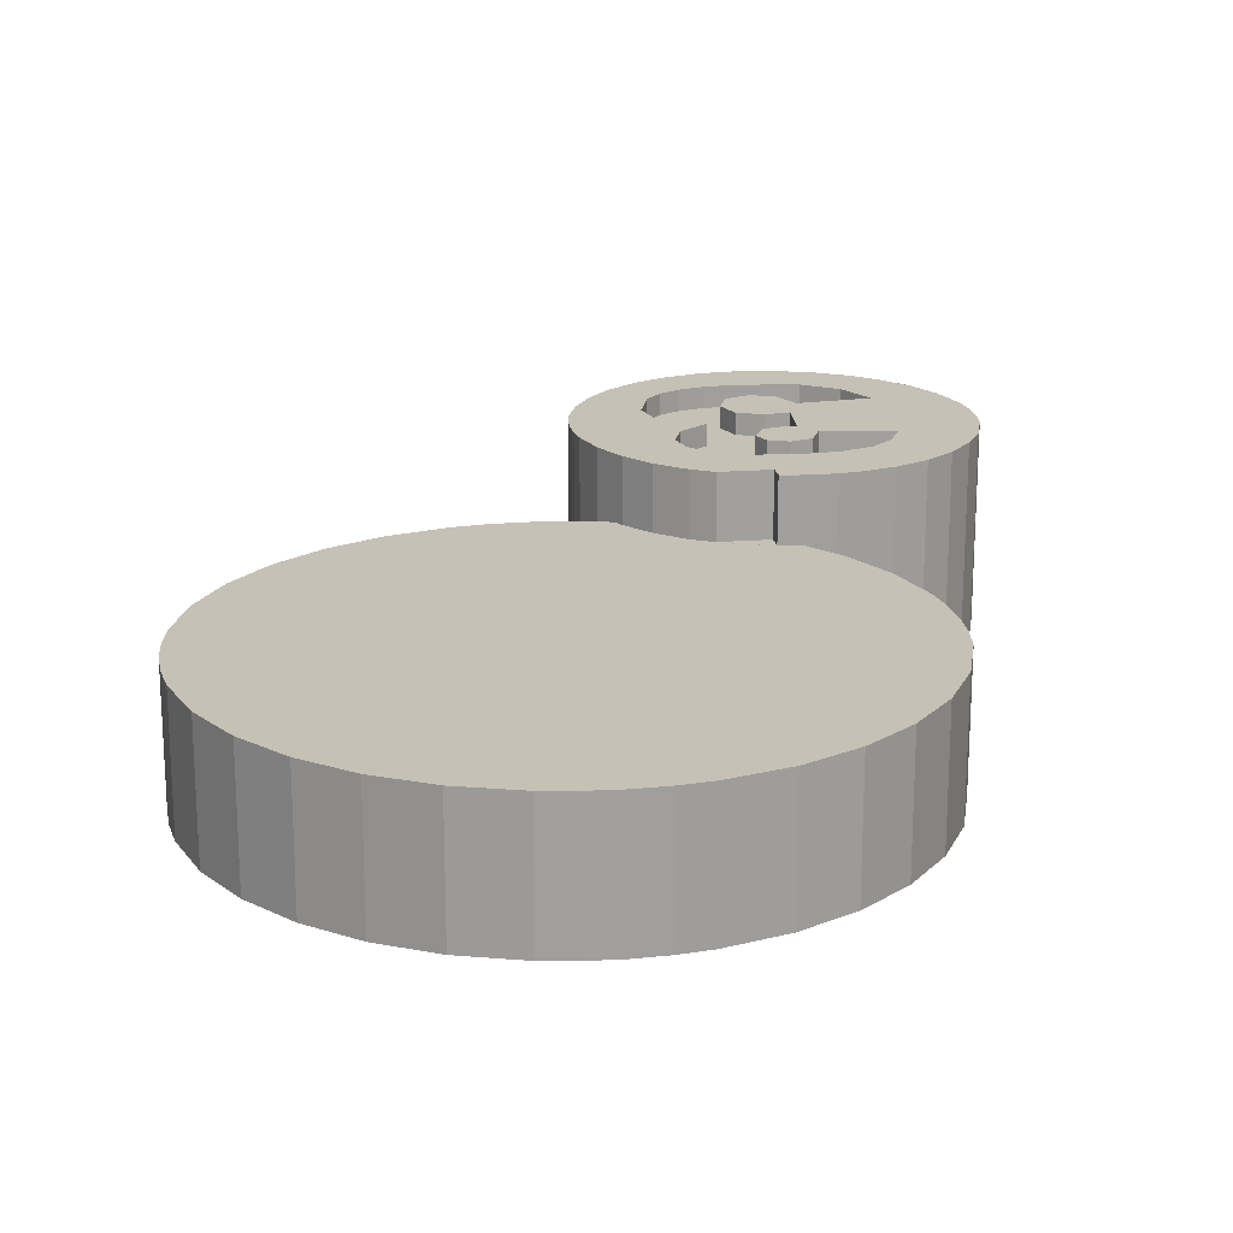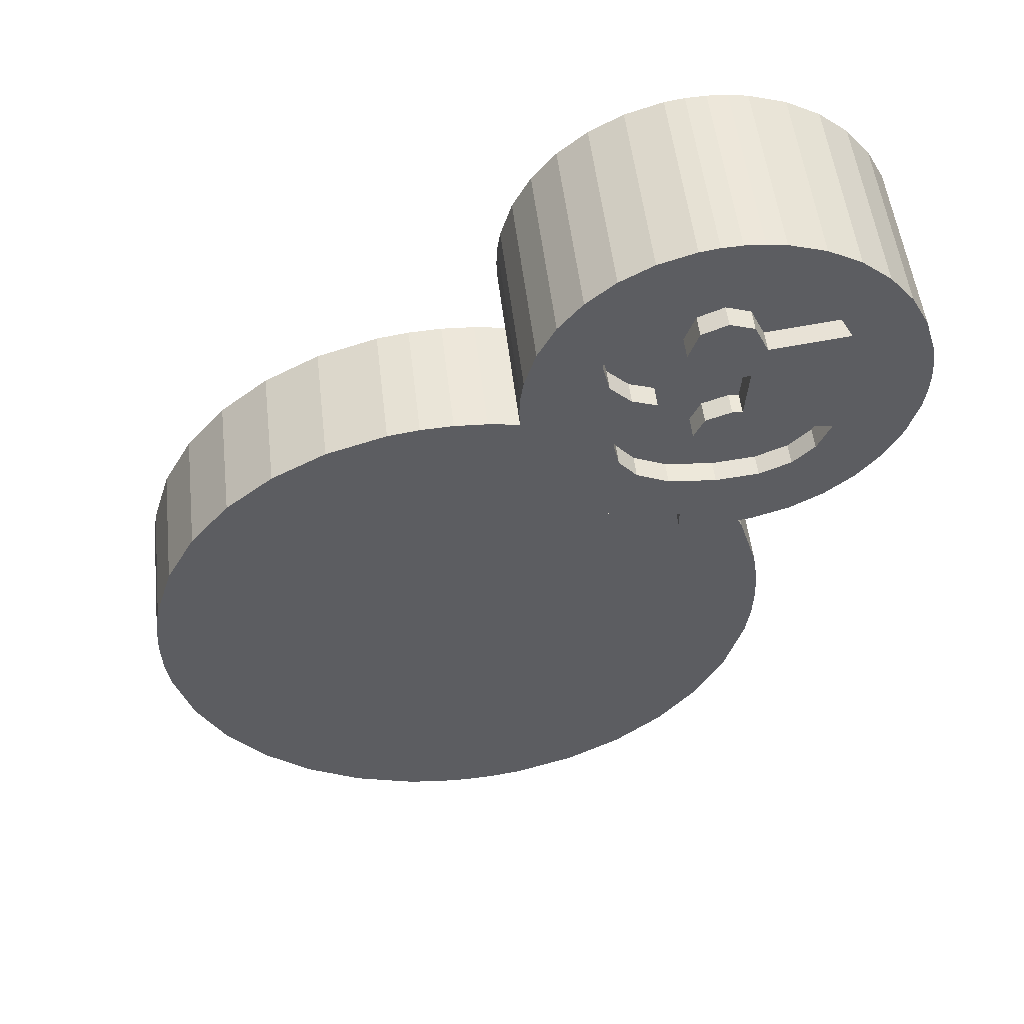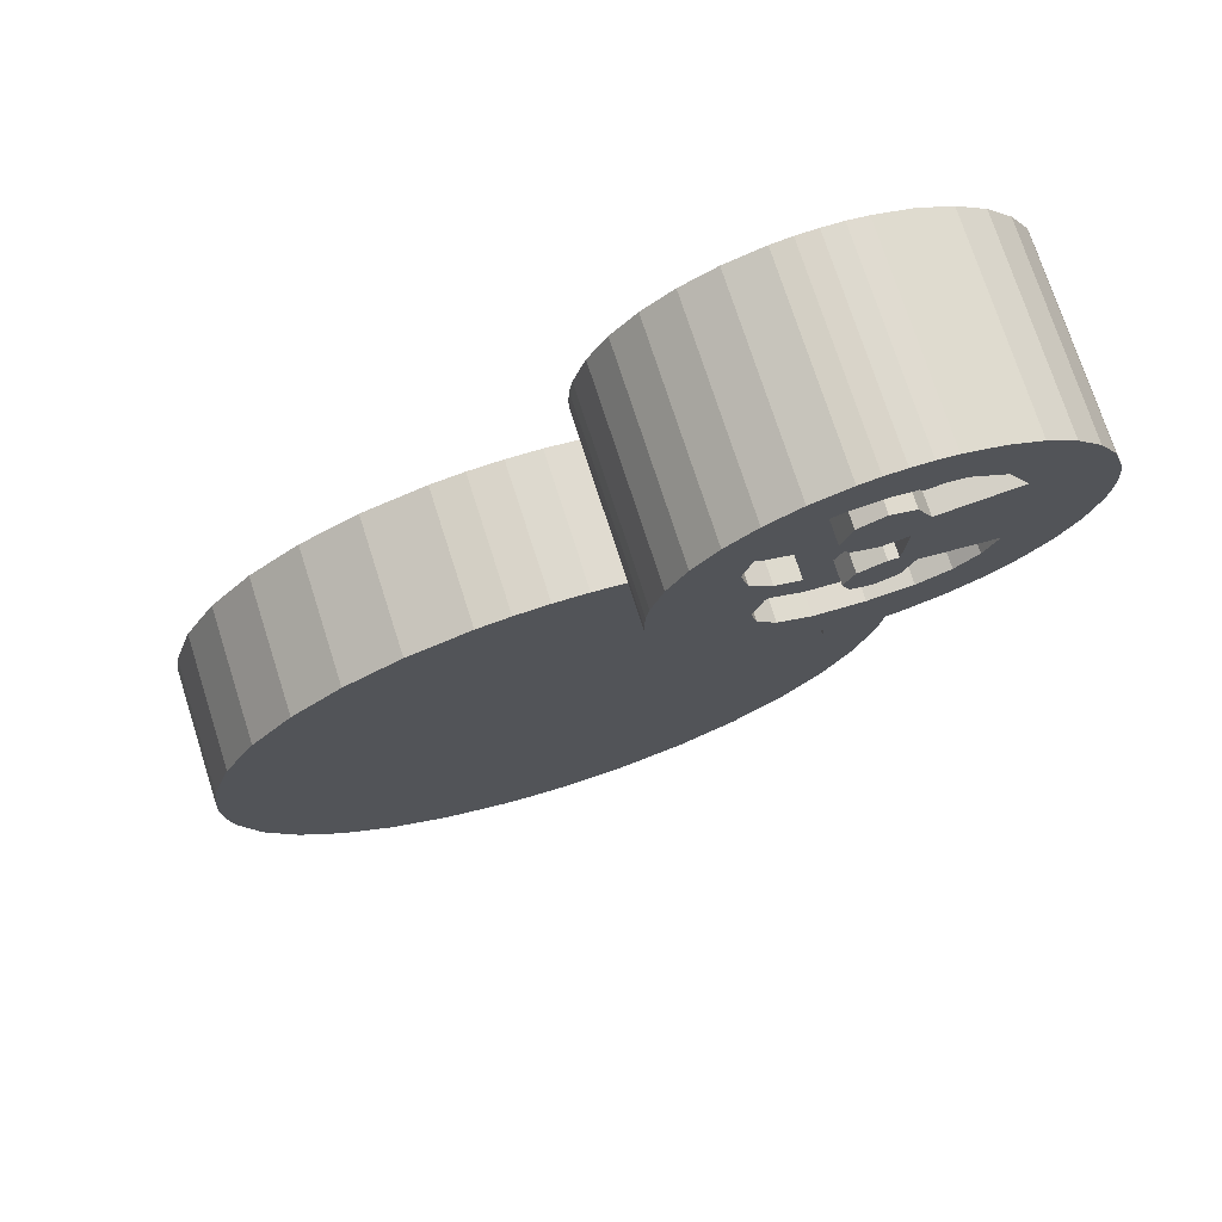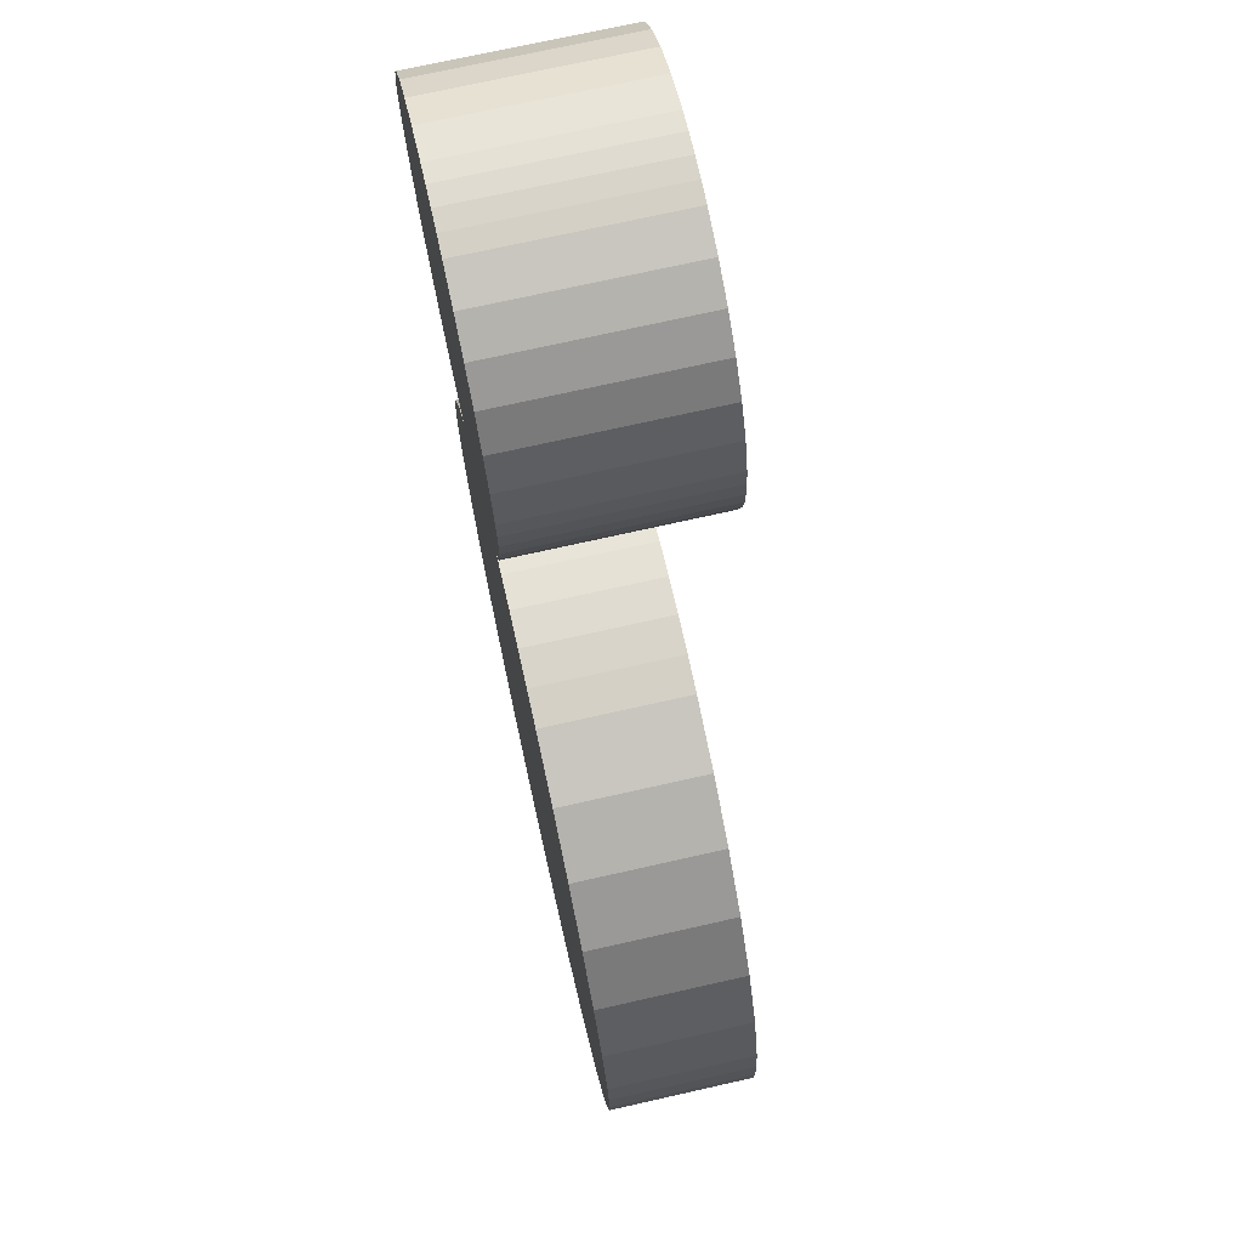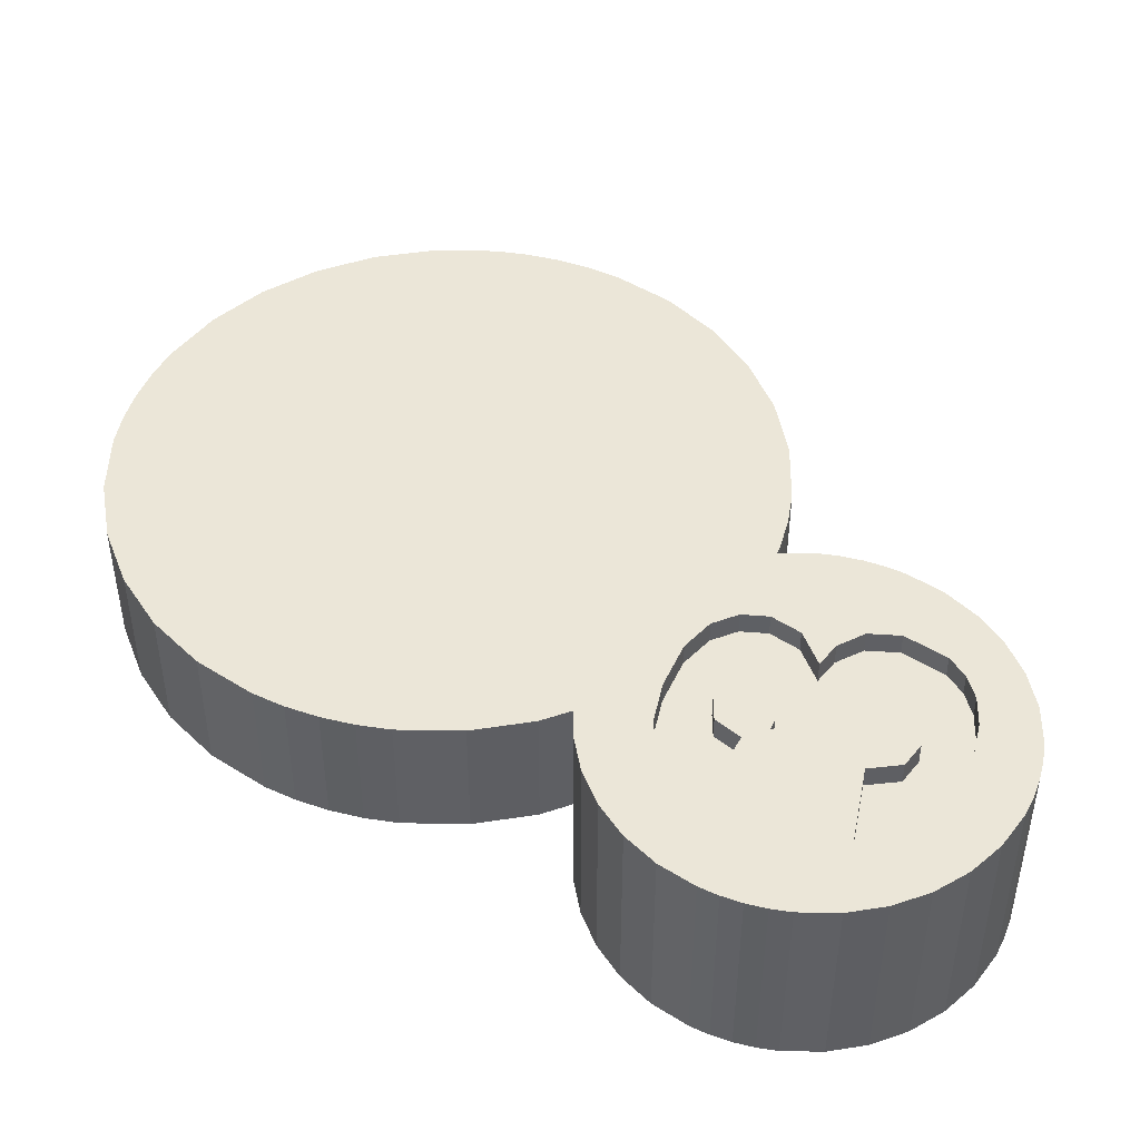
<metadata>
{"format":"obj","ext":"obj","renderer":"f3d","projection":"perspective","resolution":1024,"background":"white","views":[{"elev":18.7,"azim":171.6,"up":"+Y"},{"elev":51.6,"azim":173.5,"up":"+Z"},{"elev":73.2,"azim":162.3,"up":"+Z"},{"elev":72.5,"azim":77.3,"up":"+Z"},{"elev":46.4,"azim":-71.6,"up":"+Y"}]}
</metadata>
<code>
o Craft_1
v 8.749 3 -4.761
v 8.862 3 -4.016
v 8.862 0 -4.016
v 8.749 0 -4.761
v -3.691 4.5 8.223
v -3.453 4.5 7.578
v -4.289 4.5 8.464
v -4.852 4.5 8.273
v 5.594 0 -9.469
v 6.704 0 -8.553
v 2.912 0 -10.6
v 4.32 0 -10.16
v 7.62 0 -7.443
v 8.312 0 -6.169
v 2.168 0 -10.71
v 1.401 0 -10.75
v 8.901 0 -3.25
v 0.635 0 -10.71
v 8.862 0 -2.483
v 8.749 0 -1.739
v 8.312 0 -0.331
v 7.62 0 0.943
v 4.32 0 3.661
v 2.912 0 4.098
v 5.594 0 2.969
v 6.704 0 2.053
v 2.168 0 4.211
v 1.401 0 4.25
v 8.312 3 -0.331
v -0.11 0 -10.6
v 8.901 3 -3.25
v 0.1 4.5 6.26
v 0.077 4.5 5.8
v -1.834 4.5 6.783
v 8.749 3 -1.739
v -3.902 0 -8.553
v -4.818 0 -7.443
v -5.509 0 -6.169
v -5.947 0 -4.761
v -6.06 0 -4.016
v -6.099 0 -3.25
v -2.792 0 -9.469
v -1.518 0 -10.16
v -5.947 0 -1.739
v -6.06 0 -2.483
v 0.009 4.5 7.167
v 0.077 4.5 6.72
v -0.253 4.5 8.011
v -1.656 4.5 7.49
v -5.509 0 -0.331
v 0.635 0 4.211
v -0.11 0 4.098
v 0.1 0 6.26
v 0.077 0 6.72
v 0.009 0 7.167
v 0.077 0 5.8
v -0.5501 0 3.961
v -0.668 0 3.744
v -1.218 0 3.078
v -3.493 0 1.851
v -4.818 0 0.943
v 2.912 3 -10.6
v 4.32 3 -10.16
v -3.94 0 1.783
v 1.401 3 4.25
v 2.168 3 4.211
v -3.683 4.5 6.942
v -5.179 4.5 7.586
v 5.594 3 2.969
v 6.704 3 2.053
v -2.409 0 2.244
v -2.392 0 2.253
v -1.884 0 2.529
v -2.41 0 2.243
v -2.648 0 2.114
v 7.62 3 0.943
v 4.32 3 3.661
v 2.912 3 4.098
v -0.253 4.5 4.509
v -0.253 0 4.509
v -0.5501 3 3.961
v -5.306 0 10.67
v -5.306 4.5 10.67
v -6.151 4.5 10.41
v -6.151 0 10.41
v -4.86 0 10.74
v -4.86 4.5 10.74
v -0.668 4.5 3.744
v -0.668 3 3.744
v 0.635 3 4.211
v -8.131 0 8.776
v -7.582 0 9.442
v -7.582 4.5 9.442
v -8.131 4.5 8.776
v -1.884 4.5 9.991
v -2.796 4.5 9.207
v -2.648 4.5 10.41
v -1.218 4.5 9.442
v -2.308 4.5 8.897
v -3.434 4.5 9.399
v -3.493 4.5 10.67
v -5.628 4.5 9.274
v -4.246 4.5 9.463
v -6.916 4.5 9.991
v -4.4 4.5 10.76
v -2.648 3 2.114
v -3.493 3 1.851
v -3.493 3.001 1.851
v -2.648 3.001 2.114
v -6.916 0 9.991
v 0.009 0 5.353
v 0.009 4.5 5.353
v -6.46 4.5 8.72
v -6.961 4.5 7.804
v -3.976 3.997 5.456
v -2.901 3.997 6.108
v -3.742 3.997 4.969
v -2.648 0 10.41
v -3.493 0 10.67
v -0.253 0 8.011
v -1.884 0 9.991
v -0.11 3 4.098
v -2.125 4.5 4.275
v -2.125 3.997 4.275
v -1.985 3.997 4.872
v -1.985 4.5 4.872
v -3.94 4.5 10.74
v -3.94 0 10.74
v -3.691 3.997 8.223
v -2.308 3.997 8.897
v -3.453 3.997 7.578
v -4.4 0 10.76
v -3.281 3.997 3.466
v -3.917 3.997 4.538
v -2.546 3.997 3.789
v -3.917 4.5 4.538
v -4.399 4.5 4.377
v -3.742 4.5 4.969
v -4.399 3.997 4.377
v -1.884 4.5 2.529
v -2.409 4.5 2.253
v -2.546 4.5 3.789
v -1.218 0 9.442
v -2.213 3.997 5.565
v -0.668 0 8.776
v -0.668 4.5 8.776
v -2.409 4.5 2.244
v -1.95 3.997 8.478
v -1.95 4.5 8.478
v -1.834 3.997 6.783
v -2.331 3.997 6.306
v -4.307 3.997 6.716
v -3.683 3.997 6.942
v -3.607 4.5 2.253
v -3.281 4.5 3.466
v -2.796 3.997 9.207
v -3.94 4.5 1.783
v -4.364 4.5 3.358
v -3.607 4.5 1.834
v -3.434 3.997 9.399
v -4.561 3.997 5.661
v -4.364 3.997 3.358
v -6.151 0 2.114
v -1.218 4.5 3.078
v -2.331 4.5 6.306
v -2.213 4.5 5.565
v -4.133 0 1.773
v -3.607 3.001 2.253
v -3.607 3.001 1.834
v -4.246 3.997 9.463
v -2.409 3.001 2.253
v -2.409 3.001 2.244
v -4.885 4.5 6.813
v -5.179 4.5 5.166
v -6.865 4.5 4.888
v -0.11 3 -10.6
v -1.518 3 -10.16
v -5.628 3.997 9.274
v -6.46 3.997 8.72
v -2.792 3 -9.469
v -3.902 3 -8.553
v -4.818 3 -7.443
v -5.509 3 -6.169
v -5.947 3 -4.761
v -6.06 3 -4.016
v -6.099 3 -3.25
v -6.06 3 -2.483
v -5.947 3 -1.739
v -6.961 3.997 7.804
v -7.582 4.5 3.078
v -7.582 0 3.078
v -8.131 0 3.744
v -8.131 4.5 3.744
v -4.133 3 1.773
v -3.94 3 1.783
v -4.818 3 0.943
v -5.509 3 -0.331
v -4.289 3.997 8.464
v 0.635 3 -10.71
v -6.916 0 2.529
v -6.916 4.5 2.529
v -4.852 3.997 8.273
v -1.218 3 3.078
v -4.4 4.5 1.76
v -4.4 0 1.76
v -1.656 3.997 7.49
v -6.151 4.5 2.114
v -5.306 4.5 1.851
v -5.306 0 1.851
v -4.86 0 1.783
v -4.86 4.5 1.783
v -5.179 3.997 5.166
v -6.865 3.997 4.888
v -6.558 3.997 4.234
v -6.558 4.5 4.234
v -4.911 4.5 4.552
v -4.911 3.997 4.552
v -2.409 3 2.244
v -2.41 3 2.243
v -2.392 3 2.253
v -1.884 3 2.529
v -2.901 4.5 6.108
v -4.307 4.5 6.716
v -4.885 3.997 6.813
v -5.179 3.997 7.586
v -4.793 4.5 5.641
v -3.976 4.5 5.456
v -4.561 4.5 5.661
v -4.793 3.997 5.641
v -6.057 4.5 3.752
v -6.057 3.997 3.752
v -5.335 3.997 3.457
v -5.335 4.5 3.457
v -8.546 0 8.011
v -8.808 0 7.167
v -8.876 0 6.72
v -8.9 0 6.26
v -8.876 0 5.8
v -8.546 0 4.509
v -8.808 0 5.353
v -8.546 4.5 4.509
v -8.808 4.5 5.353
v -8.876 4.5 5.8
v -8.9 4.5 6.26
v -8.876 4.5 6.72
v -8.808 4.5 7.167
v -8.546 4.5 8.011
v 1.401 3 -10.75
v 8.862 3 -2.483
v 8.312 3 -6.169
v 7.62 3 -7.443
v 6.704 3 -8.553
v 5.594 3 -9.469
v 2.168 3 -10.71
f 1 2 3
f 1 3 4
f 5 6 7
f 7 6 8
f 9 10 11
f 12 9 11
f 10 13 11
f 13 14 11
f 14 4 11
f 4 3 11
f 15 11 3
f 16 15 3
f 3 17 16
f 18 16 17
f 18 17 19
f 18 19 20
f 18 20 21
f 18 21 22
f 23 24 25
f 26 25 24
f 22 26 24
f 22 24 27
f 28 22 27
f 21 29 22
f 30 18 22
f 2 31 17
f 2 17 3
f 32 33 34
f 35 29 21
f 35 21 20
f 36 22 37
f 37 22 38
f 39 38 22
f 40 39 22
f 41 40 22
f 42 22 36
f 43 22 42
f 30 22 43
f 44 45 22
f 45 41 22
f 46 47 34
f 48 46 49
f 50 44 22
f 28 51 22
f 52 22 51
f 53 54 55
f 53 55 56
f 57 58 52
f 59 22 58
f 22 60 61
f 52 58 22
f 12 11 62
f 12 62 63
f 64 61 60
f 65 28 27
f 65 27 66
f 67 68 6
f 69 25 26
f 69 26 70
f 71 22 72
f 73 72 22
f 74 22 71
f 75 22 74
f 29 76 22
f 76 70 26
f 76 26 22
f 69 77 23
f 69 23 25
f 77 78 24
f 77 24 23
f 79 80 81
f 82 83 84
f 82 84 85
f 86 87 83
f 86 83 82
f 79 81 88
f 88 81 89
f 78 66 27
f 78 27 24
f 57 81 80
f 28 65 90
f 28 90 51
f 91 92 93
f 91 93 94
f 95 96 97
f 98 99 95
f 96 100 97
f 101 97 100
f 102 83 103
f 104 84 102
f 83 102 84
f 87 103 83
f 105 103 87
f 106 107 108
f 106 108 109
f 110 104 92
f 92 104 93
f 111 80 112
f 113 114 93
f 115 116 117
f 118 97 101
f 118 101 119
f 79 112 80
f 55 46 120
f 48 120 46
f 121 95 97
f 121 97 118
f 84 104 110
f 84 110 85
f 52 51 122
f 90 122 51
f 123 124 125
f 123 125 126
f 101 127 128
f 101 128 119
f 56 33 32
f 56 32 53
f 129 130 131
f 132 105 87
f 132 87 86
f 55 54 47
f 55 47 46
f 127 105 132
f 127 132 128
f 133 134 135
f 136 137 138
f 139 136 134
f 59 73 22
f 133 139 134
f 140 141 142
f 95 121 98
f 143 98 121
f 60 22 75
f 144 125 117
f 134 117 135
f 143 145 98
f 146 98 145
f 74 55 75
f 147 141 140
f 49 148 149
f 150 151 131
f 152 153 115
f 154 155 141
f 155 142 141
f 149 148 130
f 149 130 99
f 156 96 99
f 156 99 130
f 157 158 154
f 159 157 154
f 160 100 96
f 160 96 156
f 71 55 74
f 60 75 55
f 55 71 72
f 55 72 73
f 55 73 59
f 55 59 58
f 55 58 57
f 55 57 80
f 55 80 111
f 111 56 55
f 152 115 161
f 139 133 162
f 60 55 64
f 120 145 163
f 140 142 164
f 47 32 34
f 165 34 33
f 166 165 33
f 126 166 112
f 164 123 88
f 61 50 22
f 167 61 64
f 108 168 109
f 169 168 108
f 170 103 160
f 100 160 103
f 168 171 109
f 172 109 171
f 68 173 114
f 114 174 175
f 176 177 29
f 103 170 178
f 103 178 102
f 179 102 178
f 168 169 159
f 180 29 177
f 181 29 180
f 182 29 181
f 183 29 182
f 184 29 183
f 185 29 184
f 186 29 185
f 187 29 186
f 188 29 187
f 112 33 56
f 112 56 111
f 54 53 32
f 54 32 47
f 189 68 114
f 190 191 192
f 190 192 193
f 194 195 196
f 195 107 196
f 197 196 107
f 129 5 7
f 129 7 198
f 146 145 48
f 199 18 176
f 102 179 113
f 120 48 145
f 183 38 39
f 183 39 184
f 191 190 200
f 201 200 190
f 189 114 113
f 189 113 179
f 39 40 185
f 39 185 184
f 176 30 43
f 176 43 177
f 194 61 167
f 198 7 8
f 198 8 202
f 43 42 180
f 43 180 177
f 90 89 122
f 66 78 203
f 90 65 203
f 203 89 90
f 81 122 89
f 42 36 181
f 42 181 180
f 81 57 52
f 81 52 122
f 36 37 182
f 36 182 181
f 188 44 50
f 188 50 197
f 203 164 88
f 204 194 205
f 167 205 194
f 203 88 89
f 37 38 183
f 37 183 182
f 160 156 129
f 129 156 130
f 148 206 131
f 130 148 131
f 187 45 44
f 187 44 188
f 163 200 207
f 201 207 200
f 107 106 197
f 198 202 178
f 178 170 198
f 170 160 198
f 129 198 160
f 208 209 207
f 40 41 186
f 40 186 185
f 207 209 163
f 186 41 45
f 186 45 187
f 209 208 210
f 211 210 208
f 195 194 157
f 204 157 194
f 18 30 176
f 179 178 202
f 196 197 61
f 50 61 197
f 106 69 197
f 194 196 61
f 204 210 211
f 174 212 213
f 174 213 175
f 204 205 210
f 79 88 126
f 112 79 126
f 123 126 88
f 33 112 166
f 214 215 175
f 214 175 213
f 107 169 108
f 157 159 169
f 107 195 169
f 157 169 195
f 216 217 212
f 216 212 174
f 218 69 219
f 220 69 218
f 221 69 220
f 65 66 203
f 219 69 106
f 34 49 46
f 123 164 142
f 137 139 217
f 137 217 216
f 140 220 147
f 166 222 165
f 151 165 222
f 151 222 116
f 136 139 137
f 221 220 140
f 116 222 144
f 166 144 222
f 223 152 224
f 223 224 173
f 109 219 106
f 150 34 165
f 150 165 151
f 219 109 172
f 219 172 218
f 152 223 153
f 67 153 223
f 218 172 220
f 68 202 8
f 172 147 220
f 173 68 223
f 68 67 223
f 8 6 68
f 225 68 189
f 34 150 206
f 34 206 49
f 203 140 164
f 202 68 225
f 173 226 114
f 144 166 125
f 126 125 166
f 203 221 140
f 161 227 228
f 174 114 226
f 148 49 206
f 173 224 226
f 229 226 224
f 209 55 163
f 55 120 163
f 210 55 209
f 205 55 210
f 167 55 205
f 64 55 167
f 174 226 216
f 226 228 216
f 137 216 228
f 228 227 137
f 227 138 137
f 161 228 226
f 161 226 229
f 134 138 117
f 191 92 192
f 215 214 230
f 231 230 214
f 138 134 136
f 201 190 230
f 215 230 190
f 232 233 230
f 232 230 231
f 204 211 158
f 162 158 233
f 162 233 232
f 91 234 235
f 236 92 235
f 237 92 236
f 238 92 237
f 192 92 239
f 240 92 238
f 204 158 157
f 6 131 67
f 153 67 131
f 162 155 158
f 110 92 191
f 143 121 191
f 200 163 145
f 145 143 200
f 191 200 143
f 5 129 6
f 131 6 129
f 201 230 207
f 230 233 207
f 208 207 233
f 233 158 208
f 211 208 158
f 155 154 158
f 117 138 227
f 117 227 115
f 217 214 212
f 213 212 214
f 175 215 193
f 190 193 215
f 193 241 175
f 115 227 161
f 121 118 191
f 118 119 191
f 110 191 85
f 119 128 191
f 128 132 191
f 132 86 191
f 86 82 191
f 85 191 82
f 162 232 139
f 162 133 155
f 91 235 92
f 240 239 92
f 242 175 241
f 243 244 175
f 244 245 175
f 114 175 245
f 246 114 245
f 247 114 246
f 94 114 247
f 242 243 175
f 135 142 155
f 135 155 133
f 149 146 49
f 161 224 152
f 124 123 142
f 124 142 135
f 99 98 149
f 171 141 147
f 171 147 172
f 96 95 99
f 48 49 146
f 141 171 154
f 168 154 171
f 127 101 103
f 146 149 98
f 199 176 29
f 248 199 29
f 248 29 35
f 248 35 249
f 248 249 31
f 248 31 2
f 1 62 2
f 250 62 1
f 251 62 250
f 252 62 251
f 253 62 252
f 63 62 253
f 254 2 62
f 248 2 254
f 159 154 168
f 189 179 225
f 202 225 179
f 100 103 101
f 161 229 224
f 105 127 103
f 124 117 125
f 135 117 124
f 29 188 76
f 76 188 70
f 77 69 203
f 188 197 69
f 78 77 203
f 221 203 69
f 70 188 69
f 254 15 16
f 254 16 248
f 231 217 232
f 214 217 231
f 217 139 232
f 113 93 104
f 243 238 237
f 243 237 244
f 62 11 15
f 62 15 254
f 102 113 104
f 116 153 151
f 116 115 153
f 153 131 151
f 150 131 206
f 242 240 238
f 242 238 243
f 16 18 199
f 16 199 248
f 244 237 236
f 244 236 245
f 144 117 116
f 94 93 114
f 246 235 234
f 246 234 247
f 253 9 12
f 253 12 63
f 241 193 239
f 192 239 193
f 252 10 9
f 252 9 253
f 94 247 91
f 234 91 247
f 236 235 246
f 236 246 245
f 239 240 242
f 239 242 241
f 252 251 13
f 252 13 10
f 249 19 17
f 249 17 31
f 251 250 14
f 251 14 13
f 249 35 20
f 249 20 19
f 250 1 4
f 250 4 14

</code>
